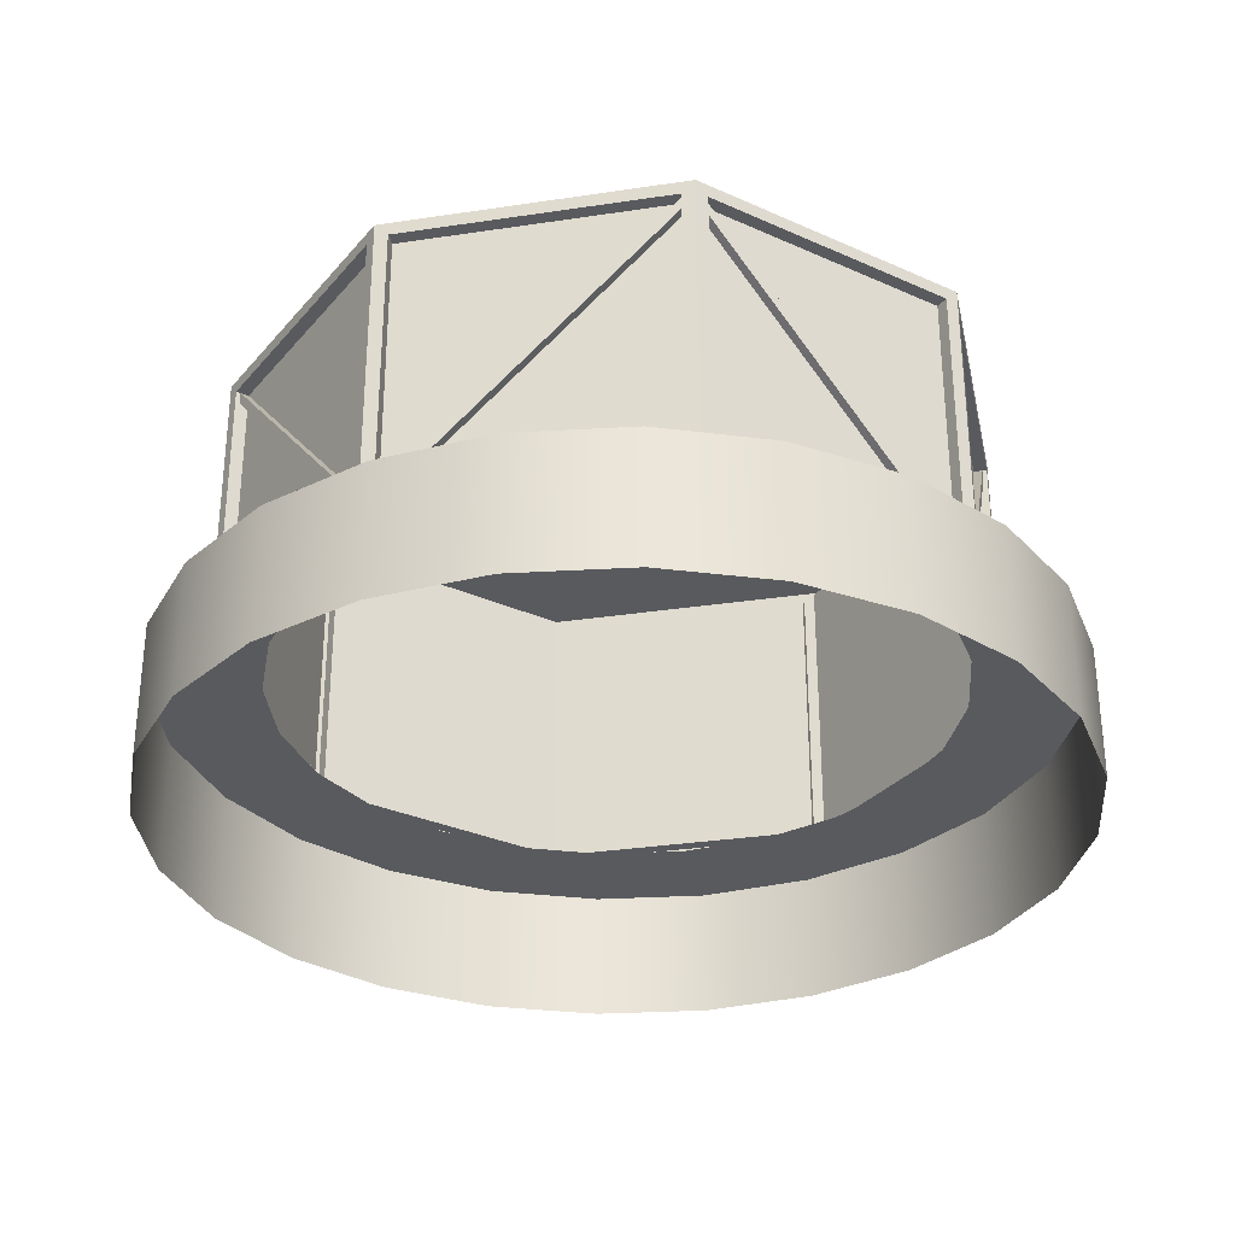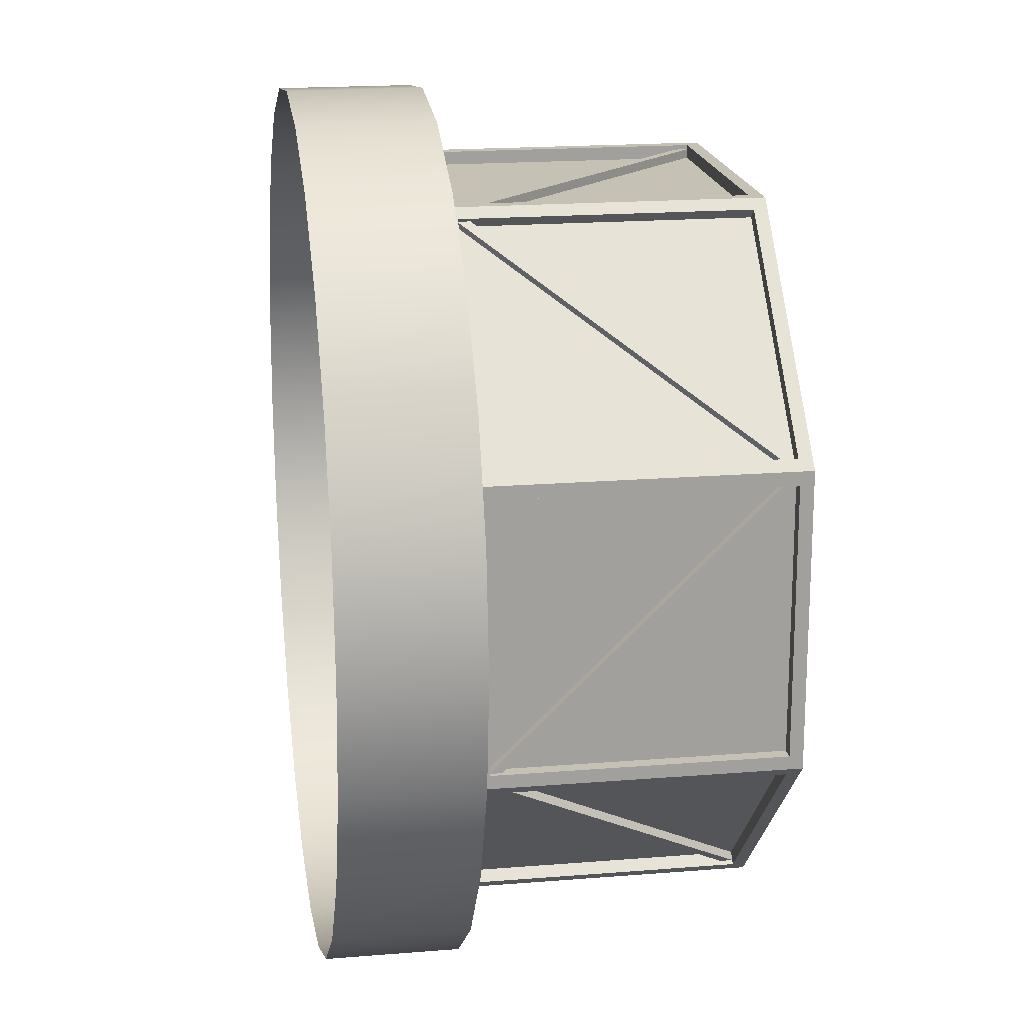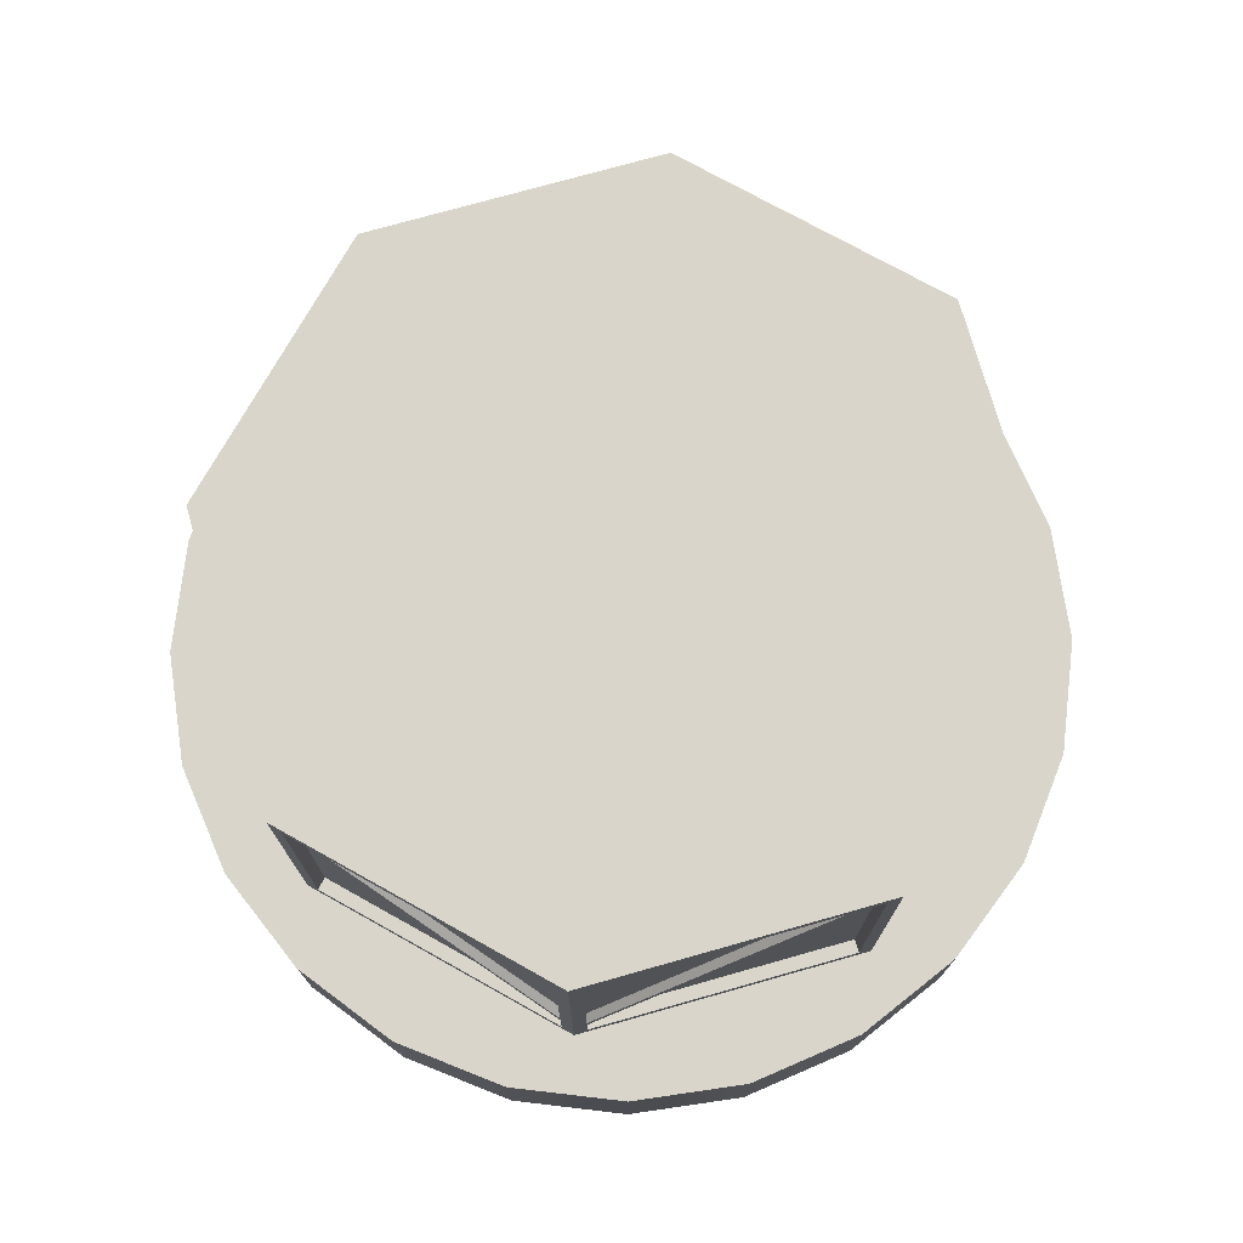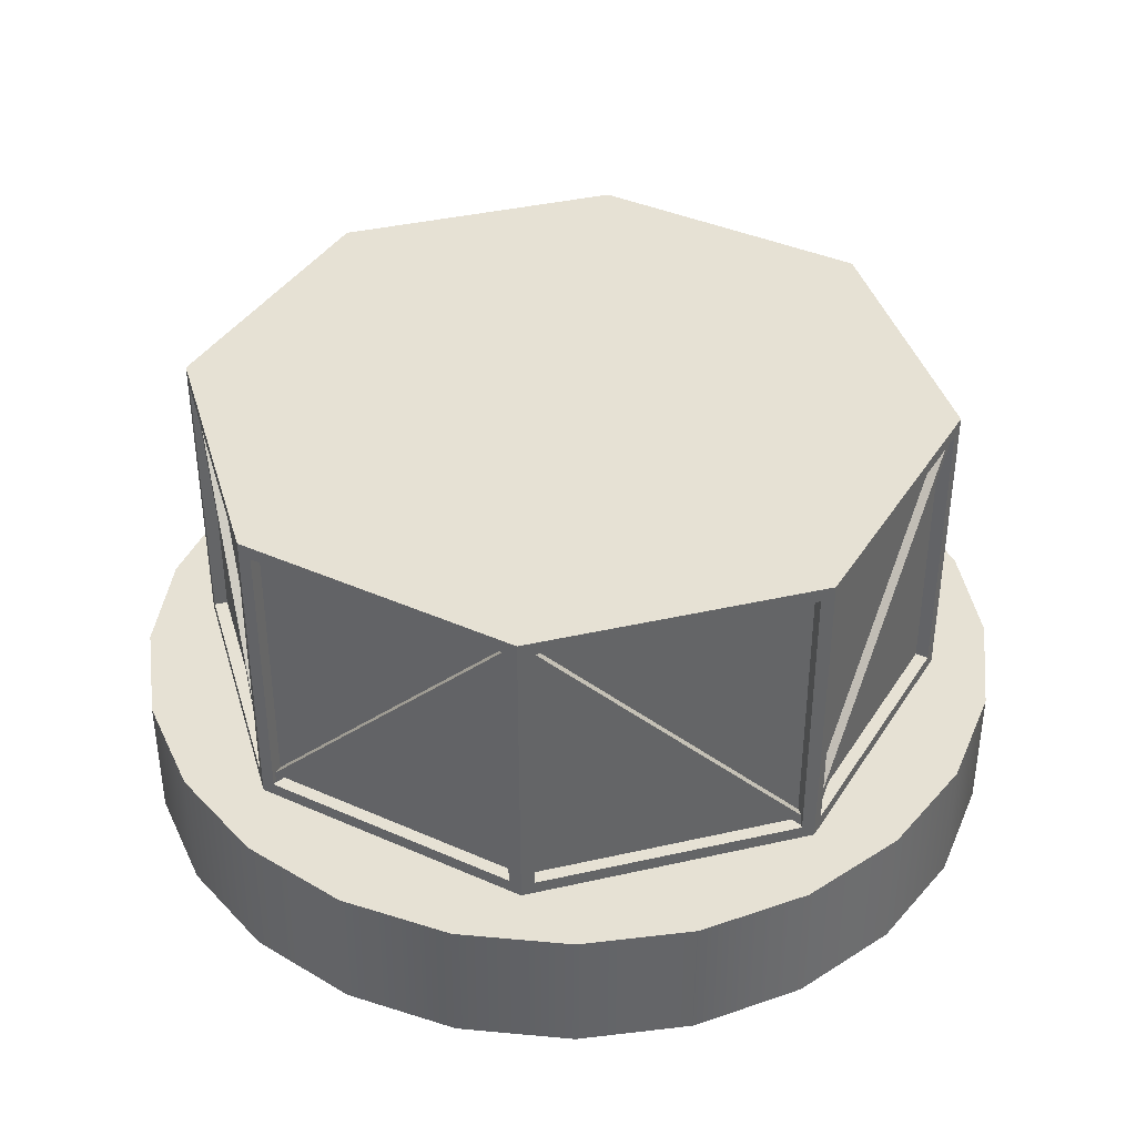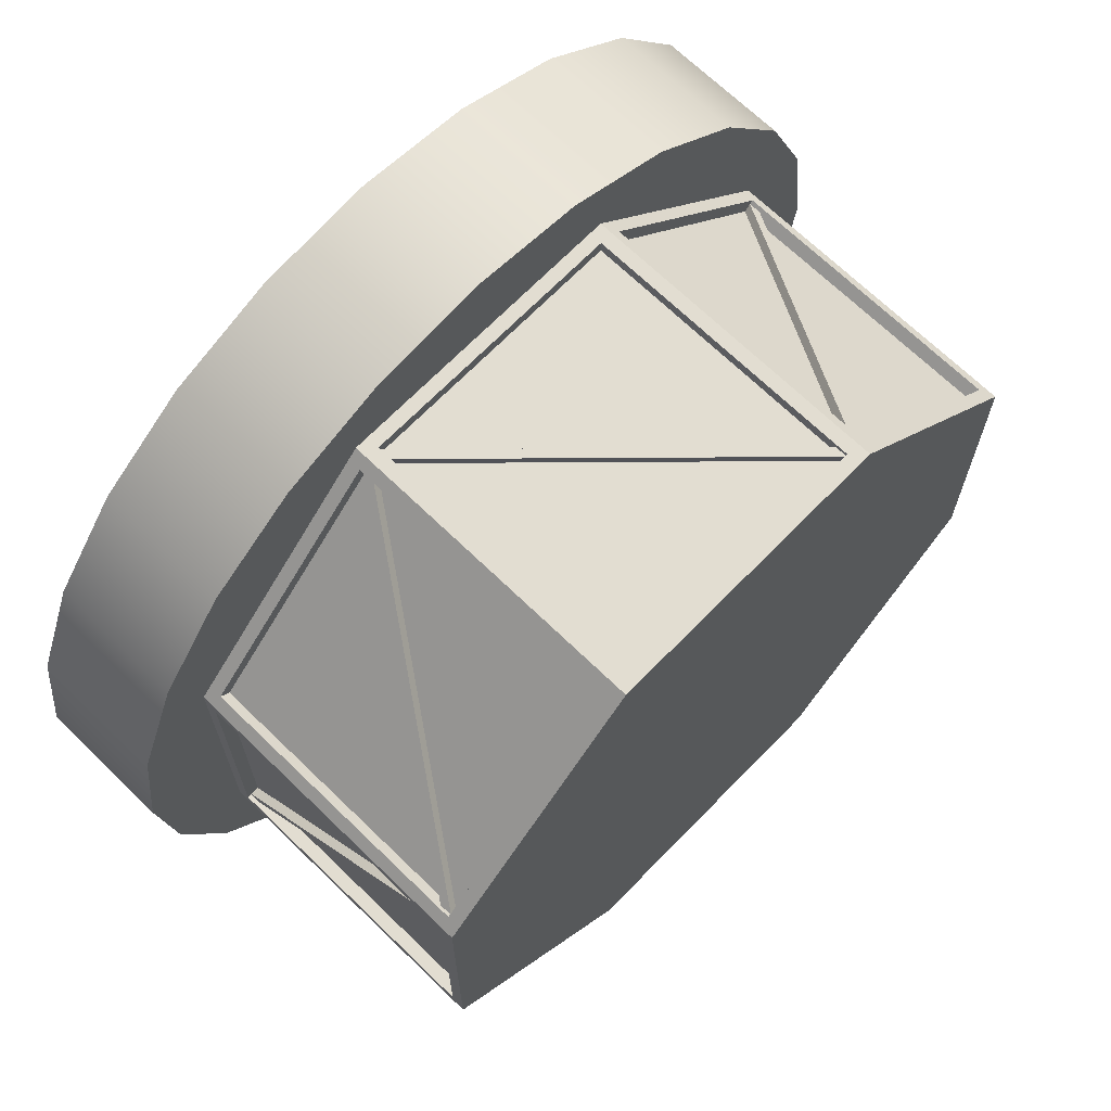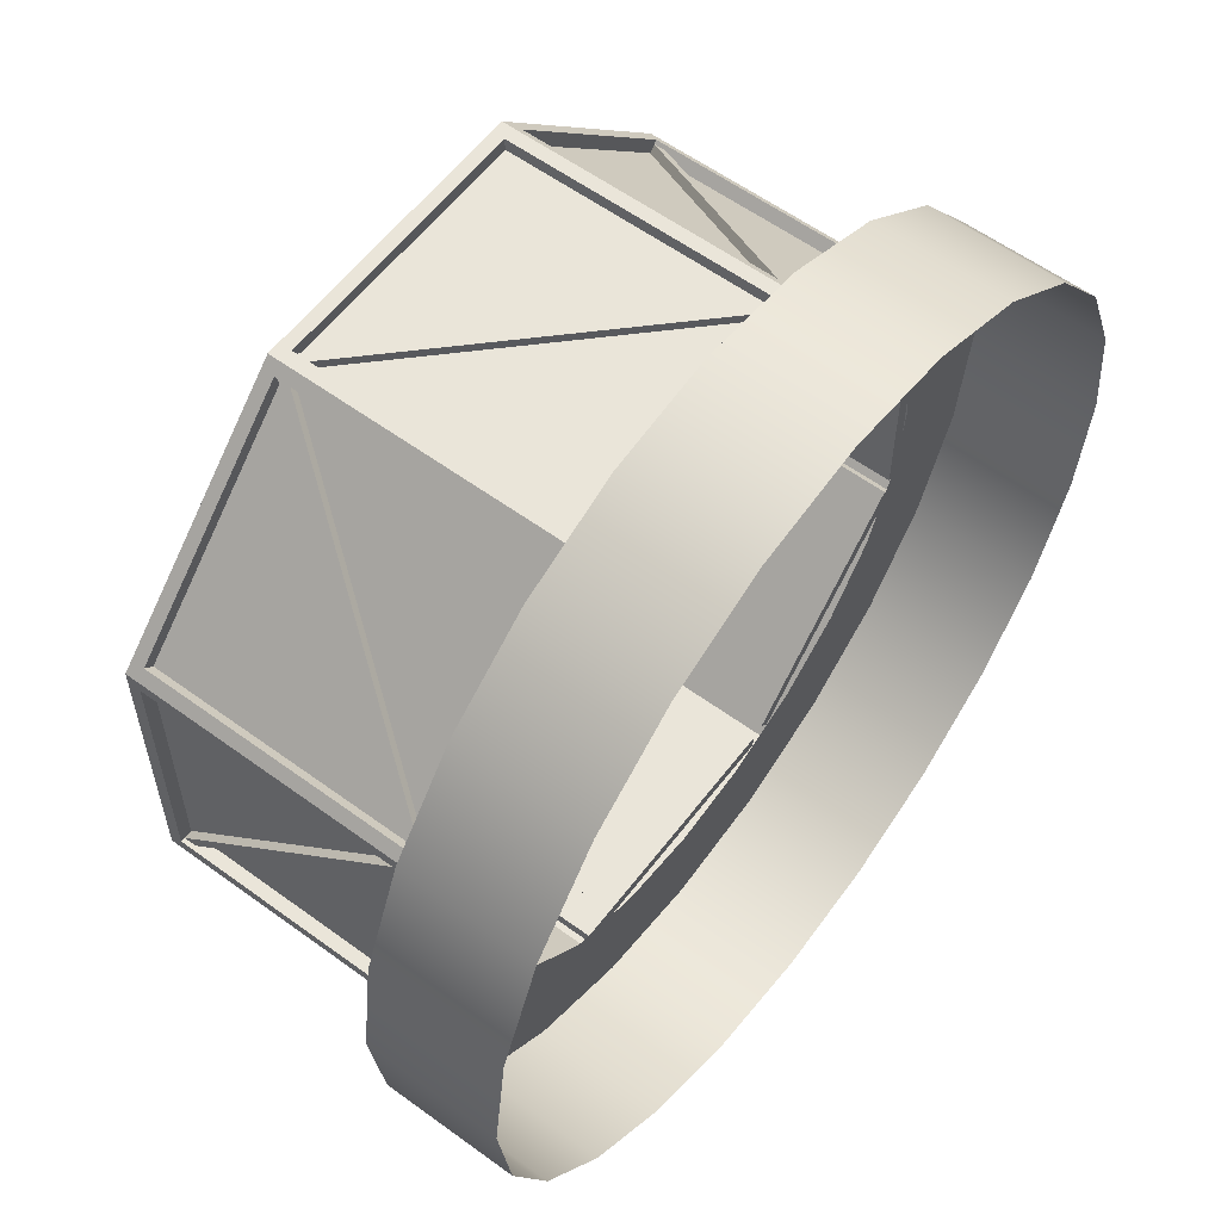
<metadata>
{"format":"obj","ext":"obj","renderer":"f3d","projection":"perspective","resolution":1024,"background":"white","views":[{"elev":-31.1,"azim":57.2,"up":"+Y"},{"elev":18.8,"azim":81.2,"up":"+Z"},{"elev":74.6,"azim":-150.8,"up":"+Y"},{"elev":39.0,"azim":-105.9,"up":"+Y"},{"elev":68.5,"azim":134.2,"up":"+Z"},{"elev":58.5,"azim":-53.0,"up":"+Z"}]}
</metadata>
<code>
o Cylinder1
v 1.25 0.1875 8.384e-18
v 1.207 0.1875 0.3235
v 1.083 0.1875 0.625
v 0.8839 0.1875 0.8839
v 0.625 0.1875 1.083
v 0.3235 0.1875 1.207
v 1.112e-16 0.1875 1.25
v -0.3235 0.1875 1.207
v -0.625 0.1875 1.083
v -0.8839 0.1875 0.8839
v -1.083 0.1875 0.625
v -1.207 0.1875 0.3235
v -1.25 0.1875 1.615e-16
v -1.207 0.1875 -0.3235
v -1.083 0.1875 -0.625
v -0.8839 0.1875 -0.8839
v -0.625 0.1875 -1.083
v -0.3235 0.1875 -1.207
v -1.949e-16 0.1875 -1.25
v 0.3235 0.1875 -1.207
v 0.625 0.1875 -1.083
v 0.8839 0.1875 -0.8839
v 1.083 0.1875 -0.625
v 1.207 0.1875 -0.3235
v 1.25 -0.1875 8.384e-18
v 1.207 -0.1875 0.3235
v 1.083 -0.1875 0.625
v 0.8839 -0.1875 0.8839
v 0.625 -0.1875 1.083
v 0.3235 -0.1875 1.207
v 1.112e-16 -0.1875 1.25
v -0.3235 -0.1875 1.207
v -0.625 -0.1875 1.083
v -0.8839 -0.1875 0.8839
v -1.083 -0.1875 0.625
v -1.207 -0.1875 0.3235
v -1.25 -0.1875 1.615e-16
v -1.207 -0.1875 -0.3235
v -1.083 -0.1875 -0.625
v -0.8839 -0.1875 -0.8839
v -0.625 -0.1875 -1.083
v -0.3235 -0.1875 -1.207
v -1.949e-16 -0.1875 -1.25
v 0.3235 -0.1875 -1.207
v 0.625 -0.1875 -1.083
v 0.8839 -0.1875 -0.8839
v 1.083 -0.1875 -0.625
v 1.207 -0.1875 -0.3235
v 0.9056 0.1875 0.2426
v 0.8119 0.1875 0.4688
v 0.6629 0.1875 0.6629
v 0.4688 0.1875 0.8119
v 0.2426 0.1875 0.9056
v 7.7e-17 0.1875 0.9375
v -0.2426 0.1875 0.9056
v -0.4688 0.1875 0.8119
v -0.6629 0.1875 0.6629
v -0.8119 0.1875 0.4688
v -0.9056 0.1875 0.2426
v -0.9375 0.1875 9.08e-17
v -0.9056 0.1875 -0.2426
v -0.8119 0.1875 -0.4688
v -0.6629 0.1875 -0.6629
v -0.4688 0.1875 -0.8119
v -0.2426 0.1875 -0.9056
v -1.526e-16 0.1875 -0.9375
v 0.2426 0.1875 -0.9056
v 0.4688 0.1875 -0.8119
v 0.6629 0.1875 -0.6629
v 0.8119 0.1875 -0.4688
v 0.9056 0.1875 -0.2426
v 0.9375 0.1875 -2.401e-17
v 0.9646 1.025 0.4319
v 0.947 1.025 0.4142
v 0.4142 0.224 0.947
v 0.4319 0.224 0.9646
v 0.4142 0.2596 0.947
v 0.4319 0.2596 0.9646
v 0.9646 0.9894 0.4319
v 0.947 0.9894 0.4142
v 0.6983 0.6067 0.6983
v 0.6983 0.6423 0.6983
v -0.9646 1.025 -0.4319
v -0.947 1.025 -0.4142
v -0.4142 0.224 -0.947
v -0.4319 0.224 -0.9646
v -0.4142 0.2596 -0.947
v -0.4319 0.2596 -0.9646
v -0.9646 0.9894 -0.4319
v -0.947 0.9894 -0.4142
v -0.6983 0.6067 -0.6983
v -0.6983 0.6423 -0.6983
v -0.4319 1.025 0.9646
v -0.4142 1.025 0.947
v -0.947 0.224 0.4142
v -0.9646 0.224 0.4319
v -0.947 0.2596 0.4142
v -0.9646 0.2596 0.4319
v -0.4319 0.9894 0.9646
v -0.4142 0.9894 0.947
v -0.6983 0.6067 0.6983
v -0.6983 0.6423 0.6983
v 0.4319 1.025 -0.9646
v 0.4142 1.025 -0.947
v 0.947 0.224 -0.4142
v 0.9646 0.224 -0.4319
v 0.947 0.2596 -0.4142
v 0.9646 0.2596 -0.4319
v 0.4319 0.9894 -0.9646
v 0.4142 0.9894 -0.947
v 0.6983 0.6067 -0.6983
v 0.6983 0.6423 -0.6983
v 0.3767 1.025 -0.9875
v 0.3767 1.025 -0.9625
v -0.3767 0.224 -0.9625
v -0.3767 0.224 -0.9875
v -0.3767 0.2596 -0.9625
v -0.3767 0.2596 -0.9875
v 0.3767 0.9894 -0.9875
v 0.3767 0.9894 -0.9625
v -2.776e-16 0.6067 -0.9875
v -2.776e-16 0.6423 -0.9875
v -0.3767 1.025 0.9875
v -0.3767 1.025 0.9625
v 0.3767 0.224 0.9625
v 0.3767 0.224 0.9875
v 0.3767 0.2596 0.9625
v 0.3767 0.2596 0.9875
v -0.3767 0.9894 0.9875
v -0.3767 0.9894 0.9625
v 2.776e-16 0.6067 0.9875
v 2.776e-16 0.6423 0.9875
v -0.9875 1.025 -0.3767
v -0.9625 1.025 -0.3767
v -0.9625 0.224 0.3767
v -0.9875 0.224 0.3767
v -0.9625 0.2596 0.3767
v -0.9875 0.2596 0.3767
v -0.9875 0.9894 -0.3767
v -0.9625 0.9894 -0.3767
v -0.9875 0.6067 4.885e-17
v -0.9875 0.6423 4.94e-17
v 0.9875 1.025 0.3767
v 0.9625 1.025 0.3767
v 0.9625 0.224 -0.3767
v 0.9875 0.224 -0.3767
v 0.9625 0.2596 -0.3767
v 0.9875 0.2596 -0.3767
v 0.9875 0.9894 0.3767
v 0.9625 0.9894 0.3767
v 0.9875 0.6067 -3.853e-16
v 0.9875 0.6423 -3.848e-16
v 1 1.062 -0.4142
v 1 1.062 0.4142
v 0.4142 1.062 1
v -0.4142 1.062 1
v -1 1.062 0.4142
v -1 1.062 -0.4142
v -0.4142 1.062 -1
v 0.4142 1.062 -1
v 1 0.1875 -0.4142
v 1 0.1875 0.4142
v 0.4142 0.1875 1
v -0.4142 0.1875 1
v -1 0.1875 0.4142
v -1 0.1875 -0.4142
v -0.4142 0.1875 -1
v 0.4142 0.1875 -1
v 1 1.025 -0.3767
v 1 1.025 0.3767
v 1 0.225 0.3767
v 1 0.225 -0.3767
v 0.3767 1.025 1
v -0.3767 1.025 1
v -0.3767 0.225 1
v 0.3767 0.225 1
v -1 1.025 0.3767
v -1 1.025 -0.3767
v -1 0.225 -0.3767
v -1 0.225 0.3767
v -0.3767 1.025 -1
v 0.3767 1.025 -1
v 0.3767 0.225 -1
v -0.3767 0.225 -1
v 0.9735 1.025 0.4407
v 0.4407 1.025 0.9735
v 0.4407 0.225 0.9735
v 0.9735 0.225 0.4407
v -0.4407 1.025 0.9735
v -0.9735 1.025 0.4407
v -0.9735 0.225 0.4407
v -0.4407 0.225 0.9735
v -0.9735 1.025 -0.4407
v -0.4407 1.025 -0.9735
v -0.4407 0.225 -0.9735
v -0.9735 0.225 -0.4407
v 0.4407 1.025 -0.9735
v 0.9735 1.025 -0.4407
v 0.9735 0.225 -0.4407
v 0.4407 0.225 -0.9735
v 0.9625 1.025 -0.3767
v 0.9625 1.025 0.3767
v 0.9625 0.225 0.3767
v 0.9625 0.225 -0.3767
v 0.947 1.025 0.4142
v 0.4142 1.025 0.947
v 0.4142 0.225 0.947
v 0.947 0.225 0.4142
v 0.3767 1.025 0.9625
v -0.3767 1.025 0.9625
v -0.3767 0.225 0.9625
v 0.3767 0.225 0.9625
v -0.4142 1.025 0.947
v -0.947 1.025 0.4142
v -0.947 0.225 0.4142
v -0.4142 0.225 0.947
v -0.9625 1.025 0.3767
v -0.9625 1.025 -0.3767
v -0.9625 0.225 -0.3767
v -0.9625 0.225 0.3767
v -0.947 1.025 -0.4142
v -0.4142 1.025 -0.947
v -0.4142 0.225 -0.947
v -0.947 0.225 -0.4142
v -0.3767 1.025 -0.9625
v 0.3767 1.025 -0.9625
v 0.3767 0.225 -0.9625
v -0.3767 0.225 -0.9625
v 0.4142 1.025 -0.947
v 0.947 1.025 -0.4142
v 0.947 0.225 -0.4142
v 0.4142 0.225 -0.947
g Cylinder1_default
f 1 72 49 2
f 2 49 50 3
f 3 50 51 4
f 4 51 52 5
f 5 52 53 6
f 6 53 54 7
f 7 54 55 8
f 8 55 56 9
f 9 56 57 10
f 10 57 58 11
f 11 58 59 12
f 12 59 60 13
f 13 60 61 14
f 14 61 62 15
f 15 62 63 16
f 16 63 64 17
f 17 64 65 18
f 18 65 66 19
f 19 66 67 20
f 20 67 68 21
f 21 68 69 22
f 22 69 70 23
f 23 70 71 24
f 24 71 72 1
f 73 82 81 79
f 74 82 73
f 76 75 81
f 77 82 74
f 79 81 80
f 80 81 75
f 81 82 78 76
f 82 77 78
f 83 92 91 89
f 84 92 83
f 86 85 91
f 87 92 84
f 89 91 90
f 90 91 85
f 91 92 88 86
f 92 87 88
f 93 102 101 99
f 94 102 93
f 96 95 101
f 97 102 94
f 99 101 100
f 100 101 95
f 101 102 98 96
f 102 97 98
f 103 112 111 109
f 104 112 103
f 106 105 111
f 107 112 104
f 109 111 110
f 110 111 105
f 111 112 108 106
f 112 107 108
f 113 122 114
f 114 122 117
f 115 121 120
f 116 118 122 121
f 118 117 122
f 119 121 122 113
f 120 121 119
f 121 115 116
f 123 132 124
f 124 132 127
f 125 131 130
f 126 128 132 131
f 128 127 132
f 129 131 132 123
f 130 131 129
f 131 125 126
f 133 142 134
f 134 142 137
f 135 141 140
f 136 138 142 141
f 138 137 142
f 139 141 142 133
f 140 141 139
f 141 135 136
f 143 152 144
f 144 152 147
f 145 151 150
f 146 148 152 151
f 148 147 152
f 149 151 152 143
f 150 151 149
f 151 145 146
f 153 160 159 158 157 156 155 154
f 169 201 204 172
f 171 203 202 170
f 174 210 209 173
f 176 212 211 175
f 178 218 217 177
f 180 220 219 179
f 185 205 208 188
f 187 207 206 186
f 189 213 216 192
f 191 215 214 190
f 193 221 224 196
f 195 223 222 194
f 198 230 229 197
f 200 232 231 199
f 226 227 228 225
f 1 25 48 24
f 2 26 25 1
f 3 27 26 2
f 4 28 27 3
f 5 29 28 4
f 6 30 29 5
f 7 31 30 6
f 8 32 31 7
f 9 33 32 8
f 10 34 33 9
f 11 35 34 10
f 12 36 35 11
f 13 37 36 12
f 14 38 37 13
f 15 39 38 14
f 16 40 39 15
f 17 41 40 16
f 18 42 41 17
f 19 43 42 18
f 20 44 43 19
f 21 45 44 20
f 22 46 45 21
f 23 47 46 22
f 24 48 47 23
f 173 209 212 176
f 175 211 210 174
f 177 217 220 180
f 179 219 218 178
f 182 226 225 181
f 184 228 227 183
f 190 214 213 189
f 192 216 215 191
f 194 222 221 193
f 196 224 223 195
f 202 203 204 201
f 206 207 208 205
f 230 231 232 229
f 170 202 201 169
f 172 204 203 171
f 181 225 228 184
f 183 227 226 182
f 186 206 205 185
f 188 208 207 187
f 197 229 232 200
f 199 231 230 198
f 210 211 212 209
f 214 215 216 213
f 218 219 220 217
f 222 223 224 221
f 153 169 172 161
f 153 198 197 160
f 154 170 169 153
f 154 185 188 162
f 155 173 176 163
f 155 186 185 154
f 156 174 173 155
f 156 189 192 164
f 157 177 180 165
f 157 190 189 156
f 158 178 177 157
f 158 193 196 166
f 159 181 184 167
f 159 194 193 158
f 160 182 181 159
f 160 197 200 168
f 161 172 171 162
f 161 199 198 153
f 162 171 170 154
f 162 188 187 163
f 163 176 175 164
f 163 187 186 155
f 164 175 174 156
f 164 192 191 165
f 165 180 179 166
f 165 191 190 157
f 166 179 178 158
f 166 196 195 167
f 167 184 183 168
f 167 195 194 159
f 168 183 182 160
f 168 200 199 161

</code>
